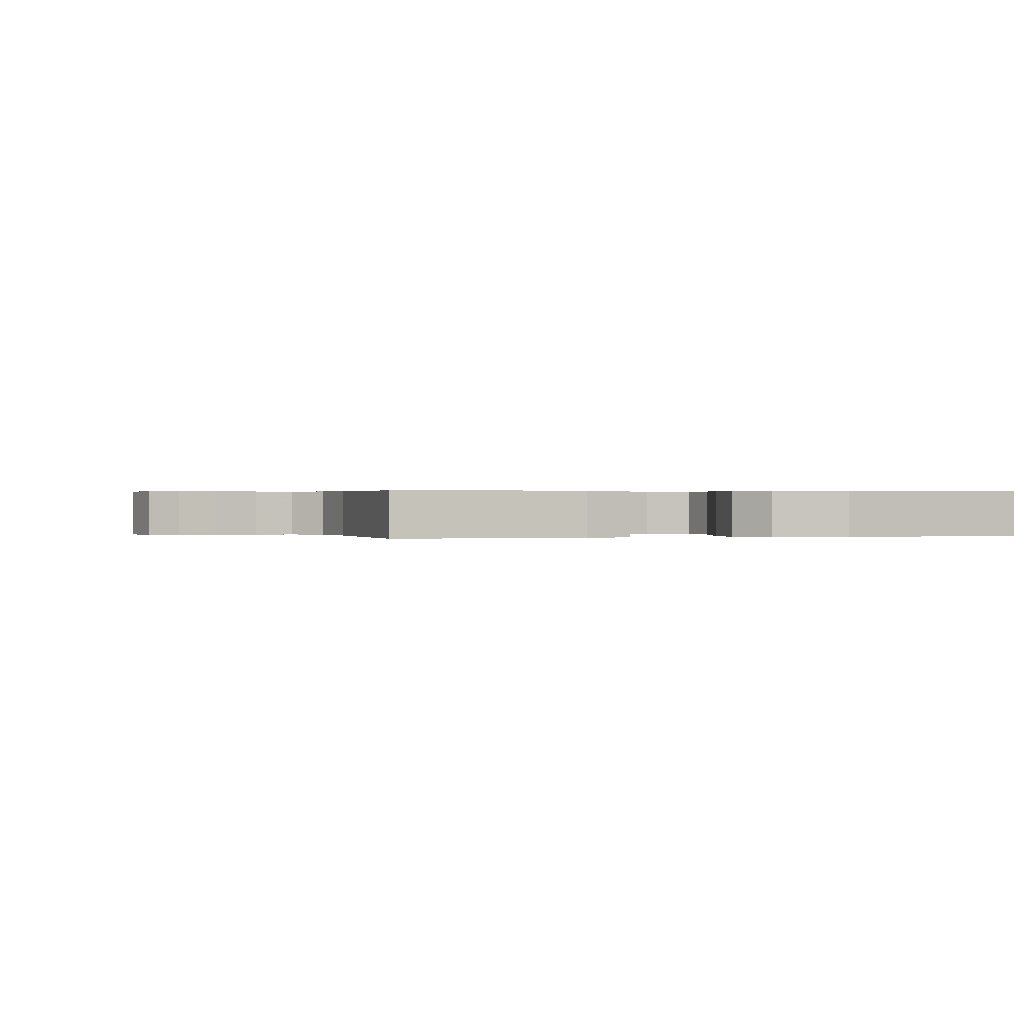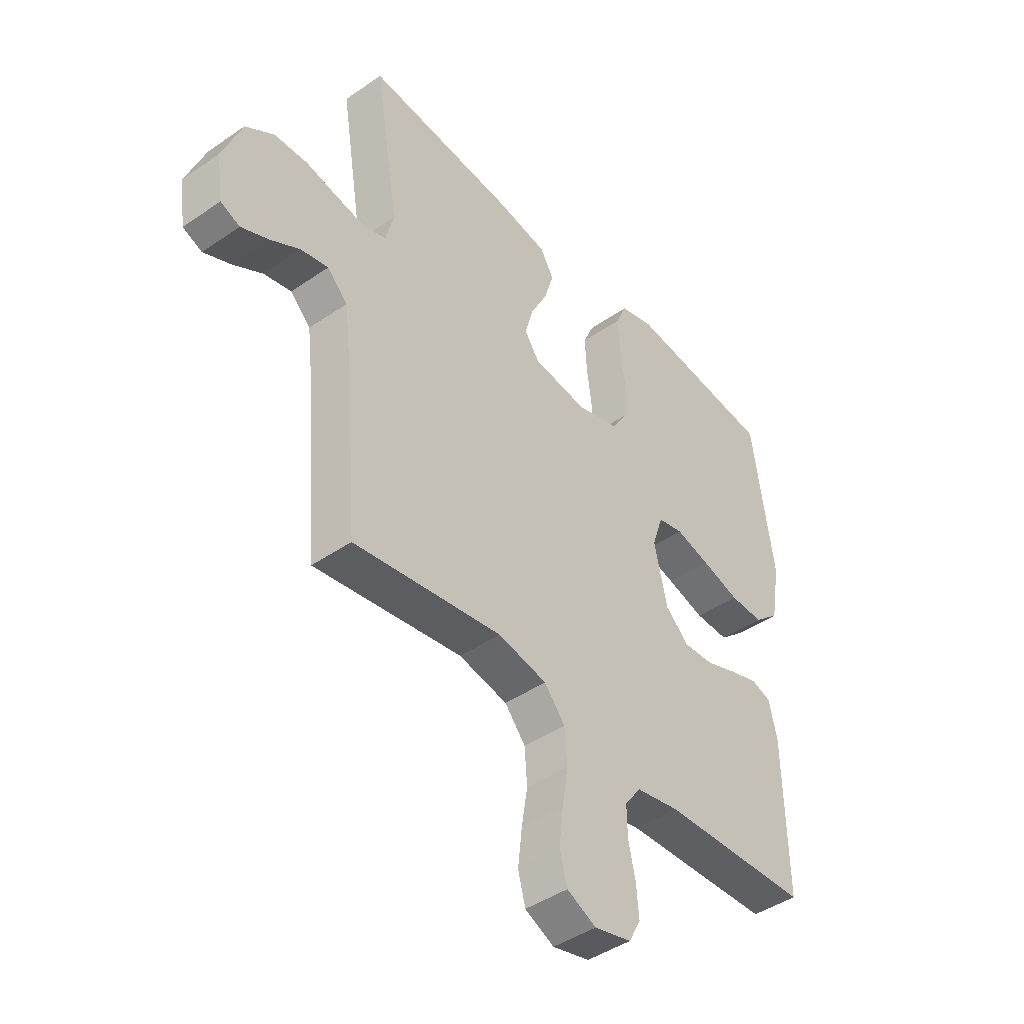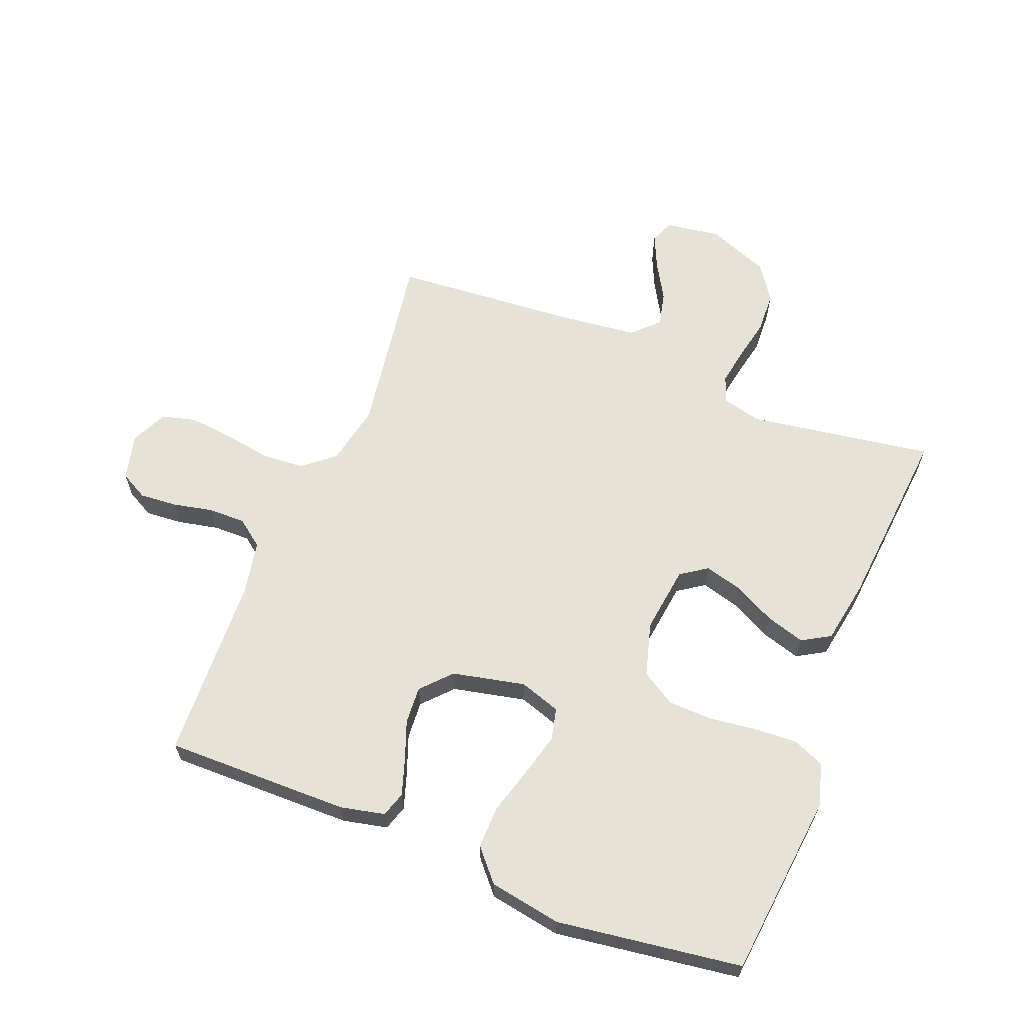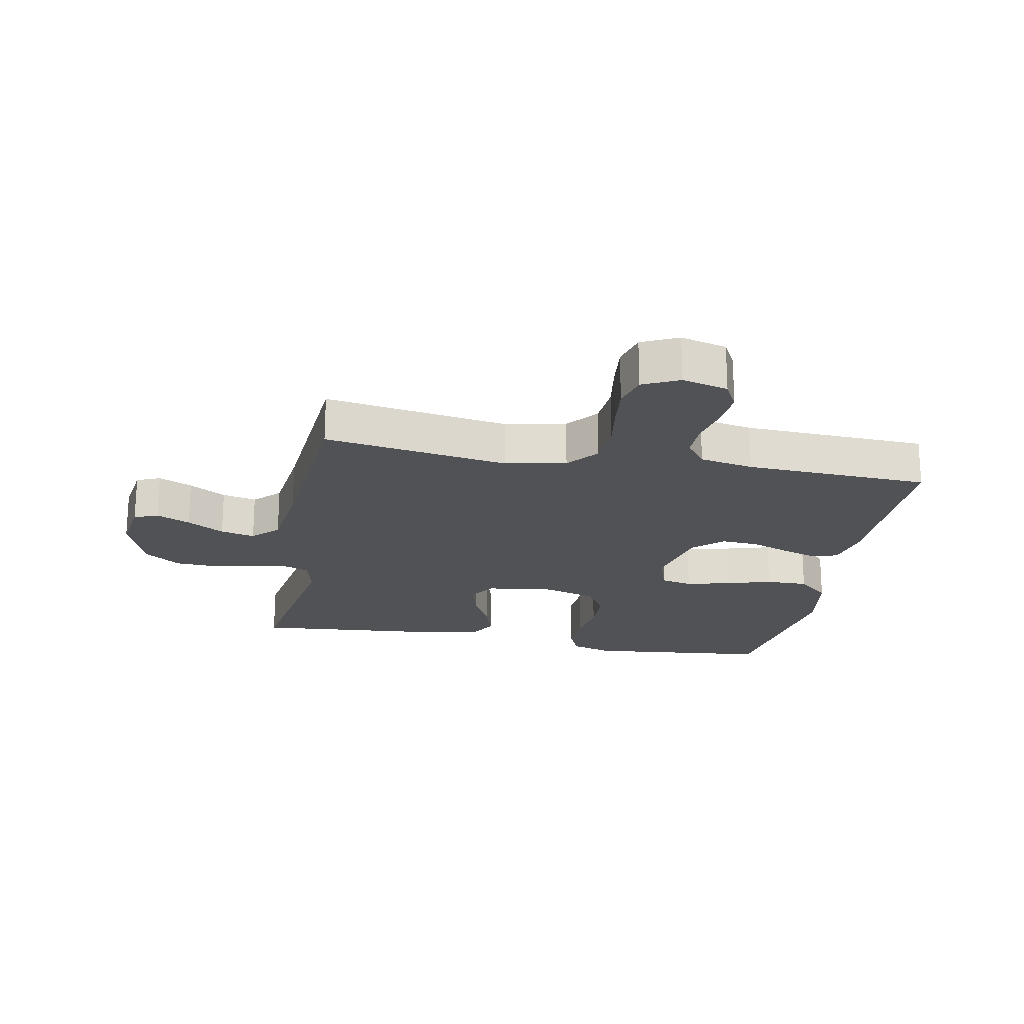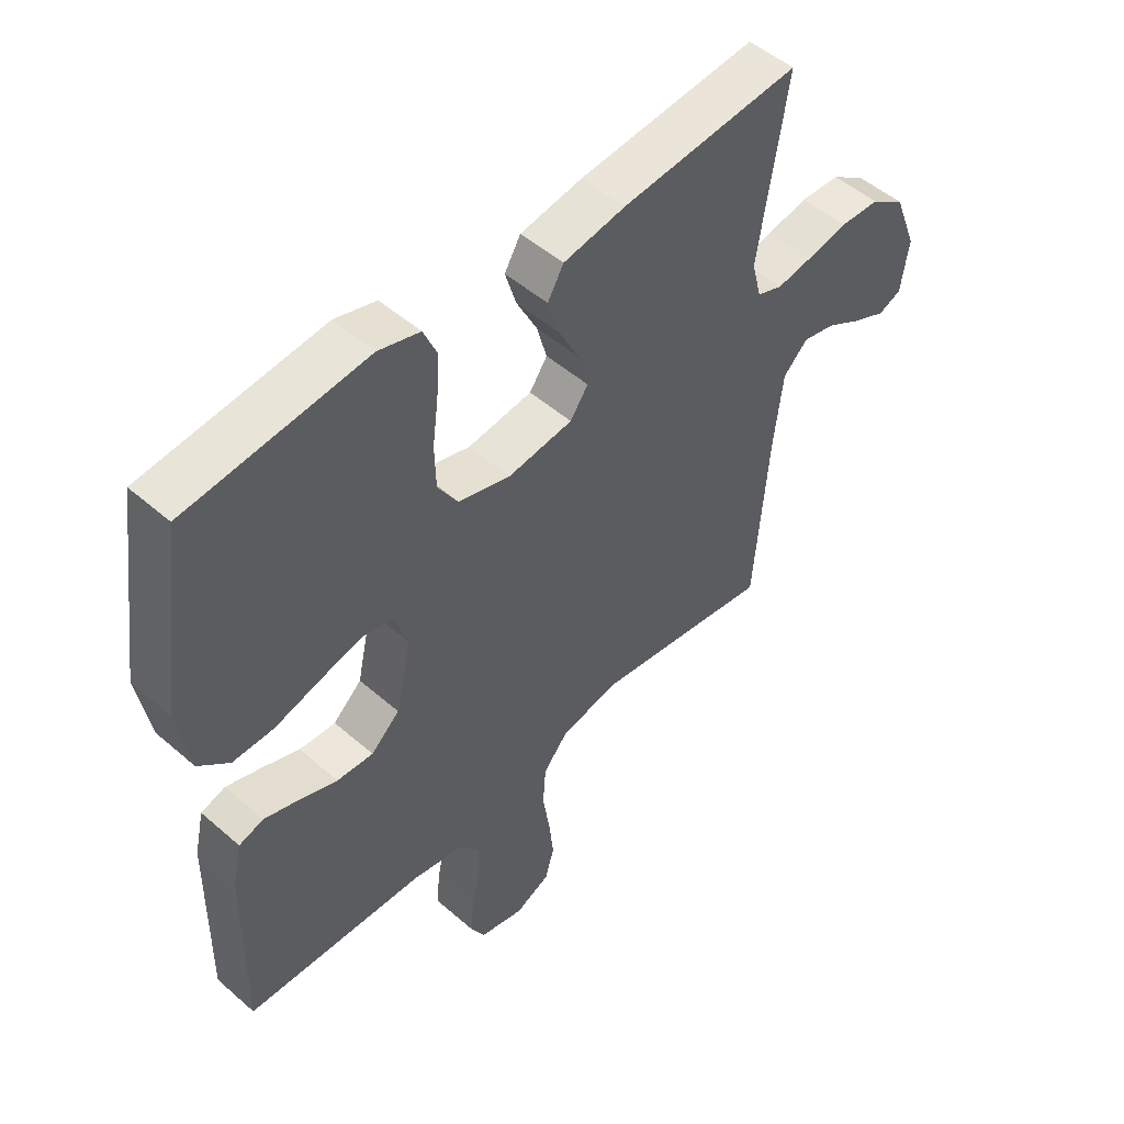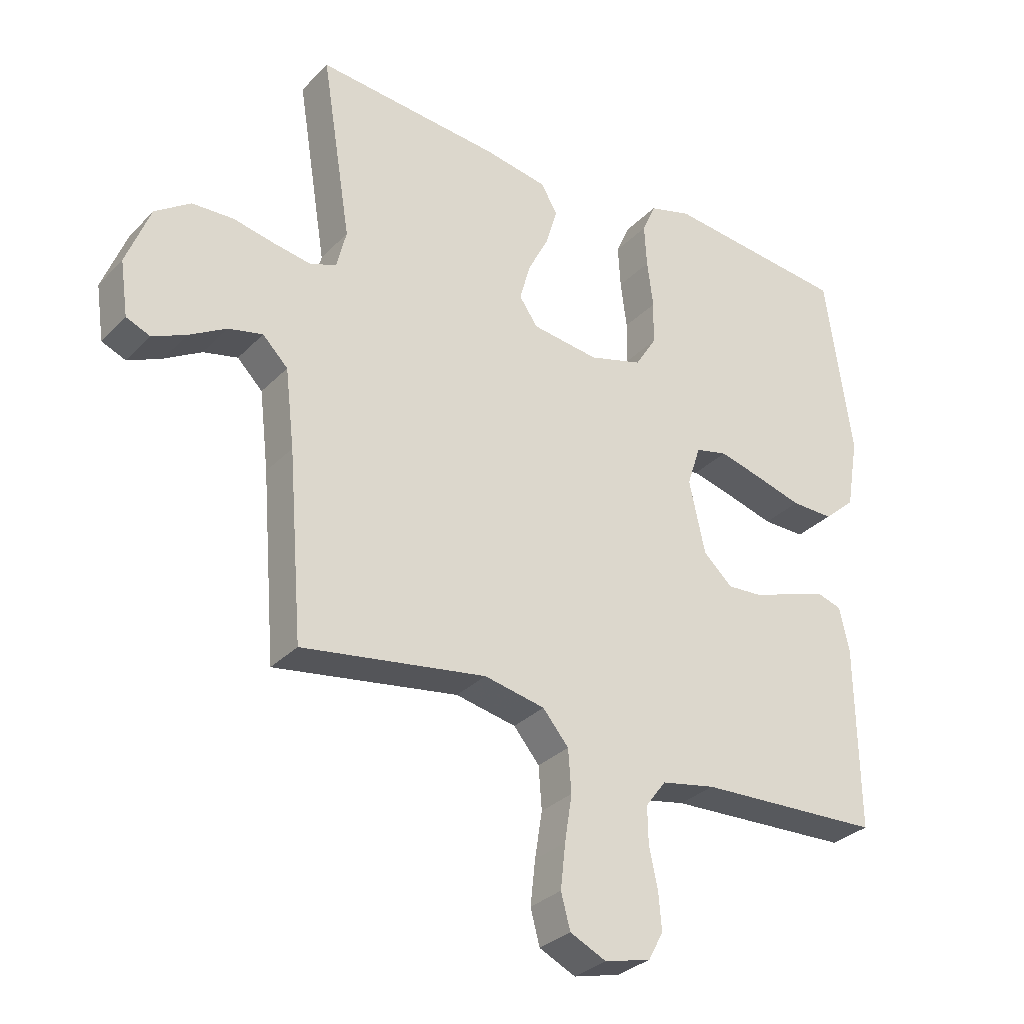
<metadata>
{"format":"obj","ext":"obj","renderer":"f3d","projection":"perspective","resolution":1024,"background":"white","views":[{"elev":0.3,"azim":-105.1,"up":"+Y"},{"elev":-44.1,"azim":129.0,"up":"+Z"},{"elev":63.3,"azim":-68.2,"up":"+Y"},{"elev":-20.9,"azim":169.3,"up":"+Y"},{"elev":50.4,"azim":-46.4,"up":"+Z"},{"elev":-31.1,"azim":144.6,"up":"+Z"}]}
</metadata>
<code>
v -0.5 0.07 -0.5
v -0.496 0.07 -0.2
v -0.48 0.07 -0.128
v -0.439 0.07 -0.115
v -0.381 0.07 -0.134
v -0.317 0.07 -0.158
v -0.256 0.07 -0.162
v -0.208 0.07 -0.118
v -0.182 0.07 0
v -0.204 0.07 0.067
v -0.256 0.07 0.079
v -0.326 0.07 0.061
v -0.403 0.07 0.039
v -0.472 0.07 0.038
v -0.523 0.07 0.083
v -0.543 0.07 0.2
v -0.5 0.07 0.5
v -0.2 0.07 0.531
v -0.131 0.07 0.511
v -0.109 0.07 0.46
v -0.113 0.07 0.39
v -0.123 0.07 0.313
v -0.121 0.07 0.241
v -0.087 0.07 0.186
v 0 0.07 0.161
v 0.109 0.07 0.175
v 0.139 0.07 0.218
v 0.122 0.07 0.28
v 0.088 0.07 0.347
v 0.069 0.07 0.41
v 0.096 0.07 0.456
v 0.2 0.07 0.474
v 0.5 0.07 0.5
v 0.452 0.07 0.2
v 0.468 0.07 0.136
v 0.511 0.07 0.12
v 0.571 0.07 0.13
v 0.639 0.07 0.144
v 0.706 0.07 0.141
v 0.764 0.07 0.101
v 0.803 0.07 0
v 0.79 0.07 -0.089
v 0.751 0.07 -0.105
v 0.696 0.07 -0.08
v 0.636 0.07 -0.045
v 0.58 0.07 -0.032
v 0.539 0.07 -0.073
v 0.524 0.07 -0.2
v 0.5 0.07 -0.5
v 0.2 0.07 -0.453
v 0.101 0.07 -0.473
v 0.059 0.07 -0.523
v 0.054 0.07 -0.592
v 0.066 0.07 -0.668
v 0.074 0.07 -0.74
v 0.059 0.07 -0.796
v 0 0.07 -0.824
v -0.075 0.07 -0.805
v -0.099 0.07 -0.76
v -0.094 0.07 -0.699
v -0.08 0.07 -0.634
v -0.079 0.07 -0.574
v -0.112 0.07 -0.53
v -0.2 0.07 -0.513
v -0.5 0 -0.5
v -0.496 0 -0.2
v -0.48 0 -0.128
v -0.439 0 -0.115
v -0.381 0 -0.134
v -0.317 0 -0.158
v -0.256 0 -0.162
v -0.208 0 -0.118
v -0.182 0 0
v -0.204 0 0.067
v -0.256 0 0.079
v -0.326 0 0.061
v -0.403 0 0.039
v -0.472 0 0.038
v -0.523 0 0.083
v -0.543 0 0.2
v -0.5 0 0.5
v -0.2 0 0.531
v -0.131 0 0.511
v -0.109 0 0.46
v -0.113 0 0.39
v -0.123 0 0.313
v -0.121 0 0.241
v -0.087 0 0.186
v 0 0 0.161
v 0.109 0 0.175
v 0.139 0 0.218
v 0.122 0 0.28
v 0.088 0 0.347
v 0.069 0 0.41
v 0.096 0 0.456
v 0.2 0 0.474
v 0.5 0 0.5
v 0.452 0 0.2
v 0.468 0 0.136
v 0.511 0 0.12
v 0.571 0 0.13
v 0.639 0 0.144
v 0.706 0 0.141
v 0.764 0 0.101
v 0.803 0 0
v 0.79 0 -0.089
v 0.751 0 -0.105
v 0.696 0 -0.08
v 0.636 0 -0.045
v 0.58 0 -0.032
v 0.539 0 -0.073
v 0.524 0 -0.2
v 0.5 0 -0.5
v 0.2 0 -0.453
v 0.101 0 -0.473
v 0.059 0 -0.523
v 0.054 0 -0.592
v 0.066 0 -0.668
v 0.074 0 -0.74
v 0.059 0 -0.796
v 0 0 -0.824
v -0.075 0 -0.805
v -0.099 0 -0.76
v -0.094 0 -0.699
v -0.08 0 -0.634
v -0.079 0 -0.574
v -0.112 0 -0.53
v -0.2 0 -0.513
f 58 59 60 61
f 58 61 62
f 57 58 62
f 56 57 62
f 53 54 55 56
f 53 56 62
f 52 53 62 63
f 48 49 50
f 47 48 50 51
f 46 47 51
f 42 43 44 45
f 40 41 42 45
f 40 45 46
f 37 38 39 40
f 36 37 40 46
f 35 36 46 51
f 31 32 33 34
f 28 29 30 31
f 27 28 31 34
f 26 27 34 35
f 19 20 21 22
f 19 22 23
f 18 19 23
f 17 18 23
f 16 17 23 24
f 12 13 14 15
f 11 12 15 16
f 10 11 16 24
f 3 4 5 6
f 1 2 3 6
f 64 1 6 7
f 63 64 7 8
f 52 63 8 9
f 25 26 35 51
f 24 25 51 52
f 9 10 24 52
f 125 124 123 122
f 126 125 122
f 126 122 121
f 126 121 120
f 120 119 118 117
f 126 120 117
f 127 126 117 116
f 114 113 112
f 115 114 112 111
f 115 111 110
f 109 108 107 106
f 109 106 105 104
f 110 109 104
f 104 103 102 101
f 110 104 101 100
f 115 110 100 99
f 98 97 96 95
f 95 94 93 92
f 98 95 92 91
f 99 98 91 90
f 86 85 84 83
f 87 86 83
f 87 83 82
f 87 82 81
f 88 87 81 80
f 79 78 77 76
f 80 79 76 75
f 88 80 75 74
f 70 69 68 67
f 70 67 66 65
f 71 70 65 128
f 72 71 128 127
f 73 72 127 116
f 115 99 90 89
f 116 115 89 88
f 116 88 74 73
f 1 65 66 2
f 2 66 67 3
f 3 67 68 4
f 4 68 69 5
f 5 69 70 6
f 6 70 71 7
f 7 71 72 8
f 8 72 73 9
f 9 73 74 10
f 10 74 75 11
f 11 75 76 12
f 12 76 77 13
f 13 77 78 14
f 14 78 79 15
f 15 79 80 16
f 16 80 81 17
f 17 81 82 18
f 18 82 83 19
f 19 83 84 20
f 20 84 85 21
f 21 85 86 22
f 22 86 87 23
f 23 87 88 24
f 24 88 89 25
f 25 89 90 26
f 26 90 91 27
f 27 91 92 28
f 28 92 93 29
f 29 93 94 30
f 30 94 95 31
f 31 95 96 32
f 32 96 97 33
f 33 97 98 34
f 34 98 99 35
f 35 99 100 36
f 36 100 101 37
f 37 101 102 38
f 38 102 103 39
f 39 103 104 40
f 40 104 105 41
f 41 105 106 42
f 42 106 107 43
f 43 107 108 44
f 44 108 109 45
f 45 109 110 46
f 46 110 111 47
f 47 111 112 48
f 48 112 113 49
f 49 113 114 50
f 50 114 115 51
f 51 115 116 52
f 52 116 117 53
f 53 117 118 54
f 54 118 119 55
f 55 119 120 56
f 56 120 121 57
f 57 121 122 58
f 58 122 123 59
f 59 123 124 60
f 60 124 125 61
f 61 125 126 62
f 62 126 127 63
f 63 127 128 64
f 64 128 65 1

</code>
